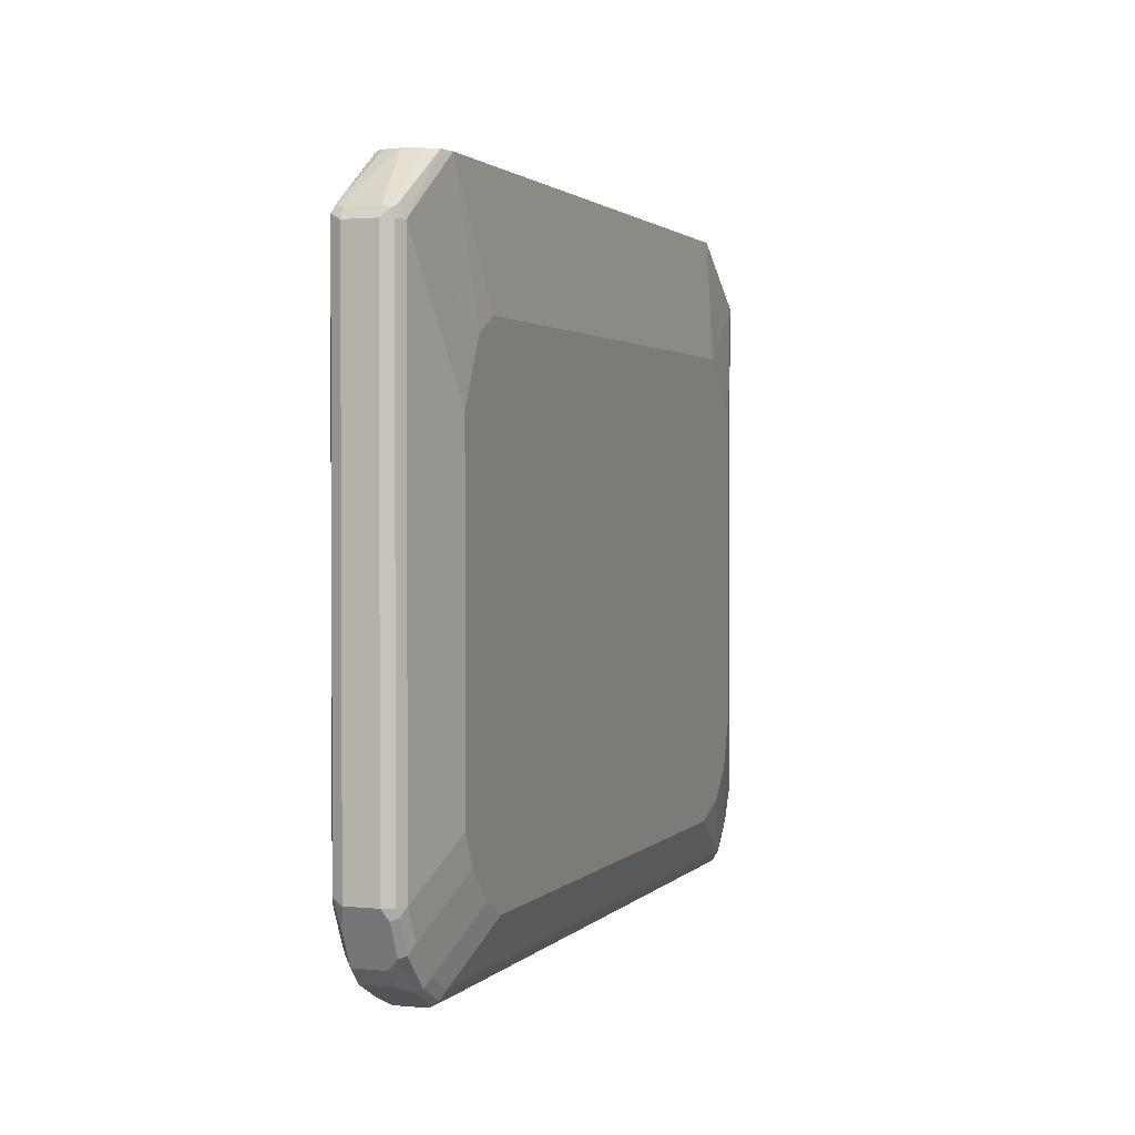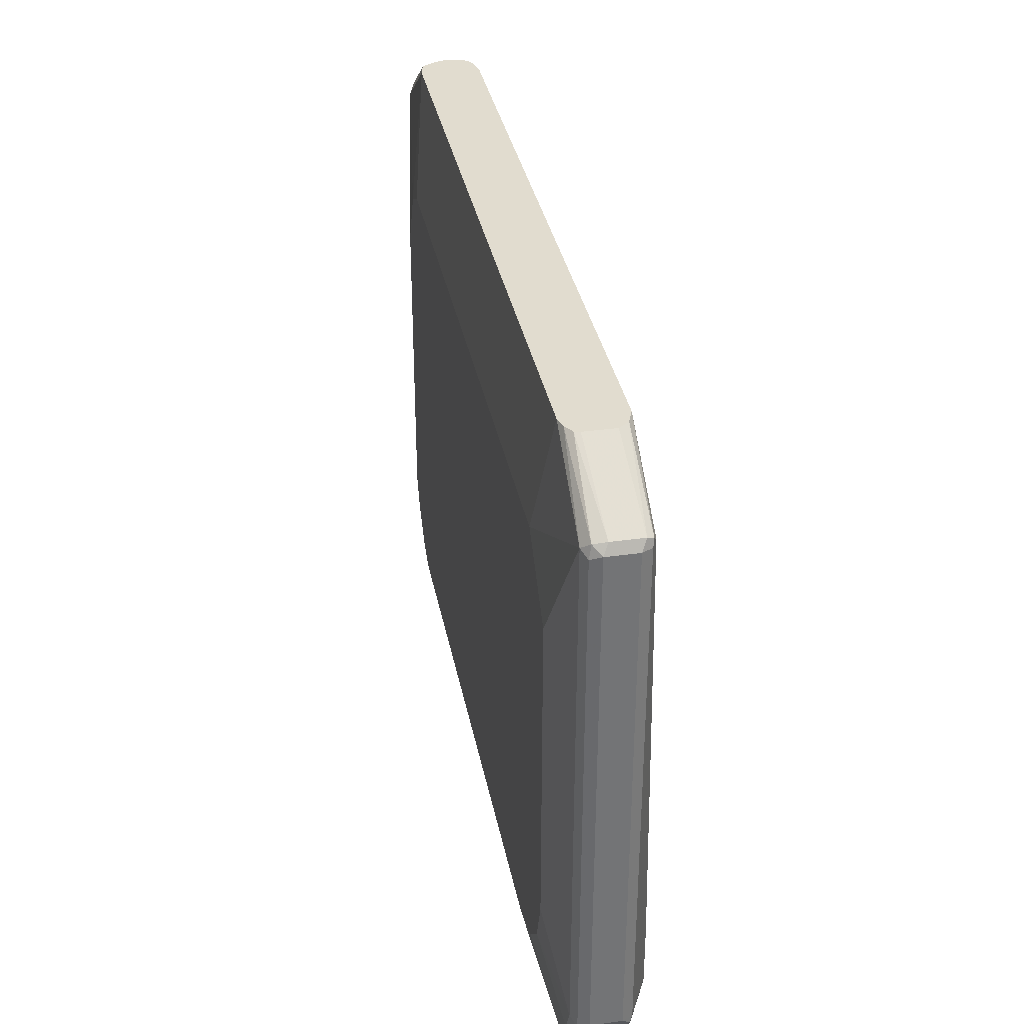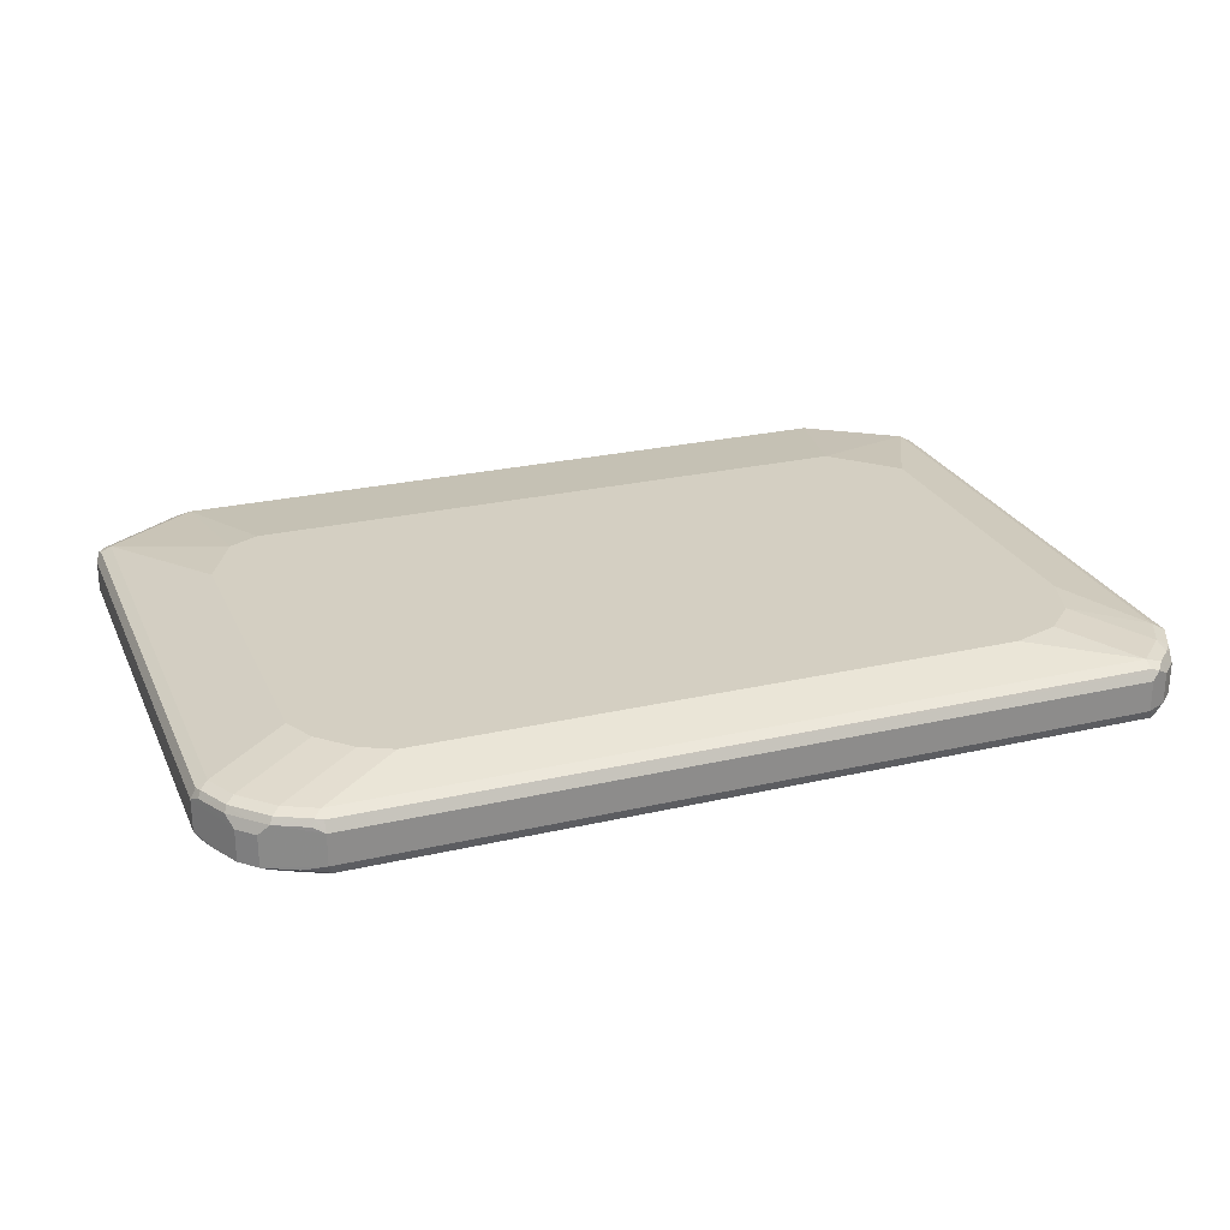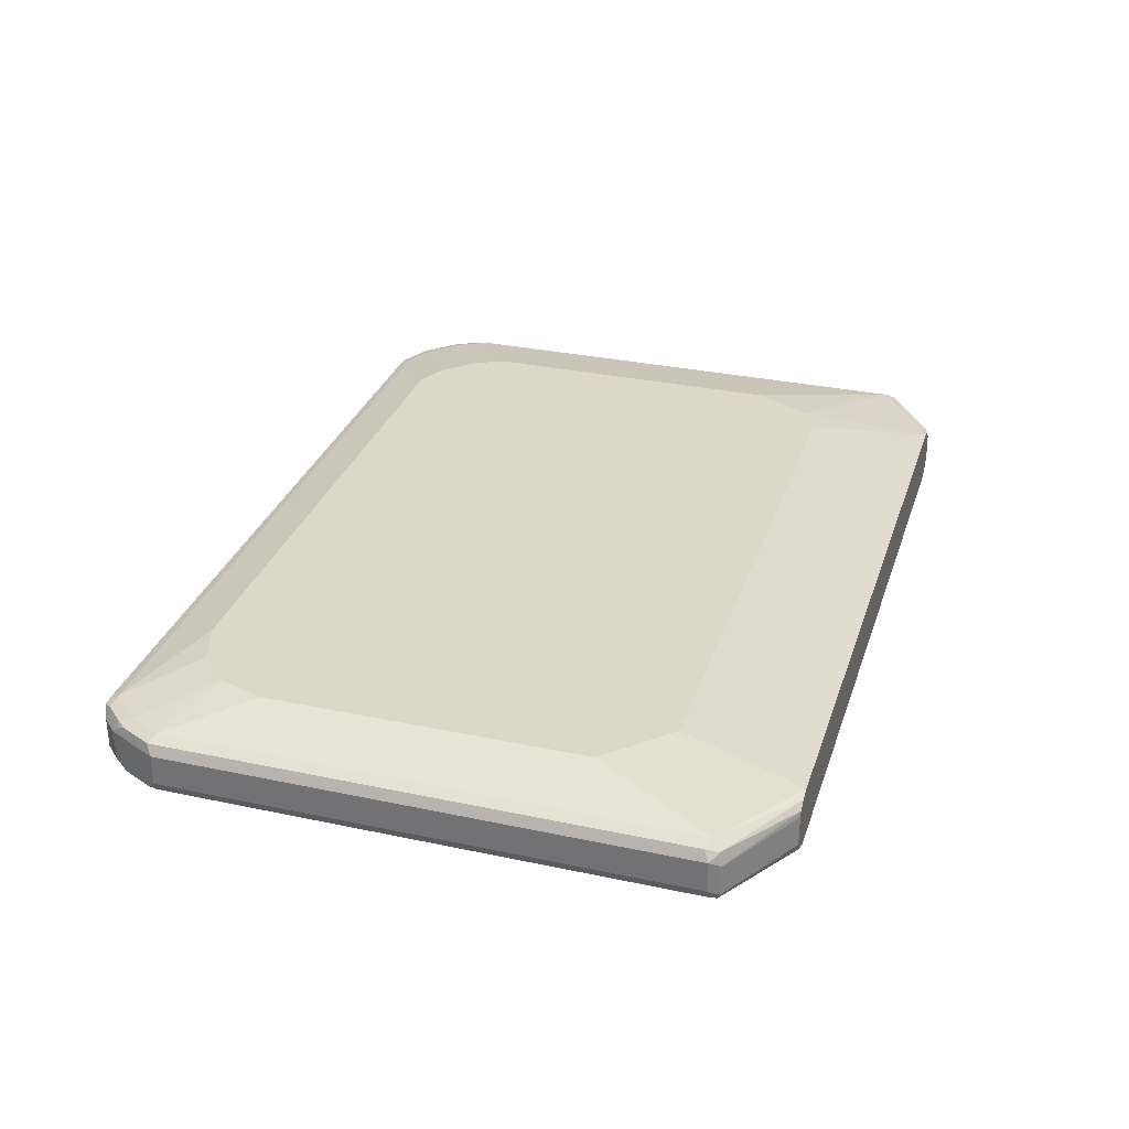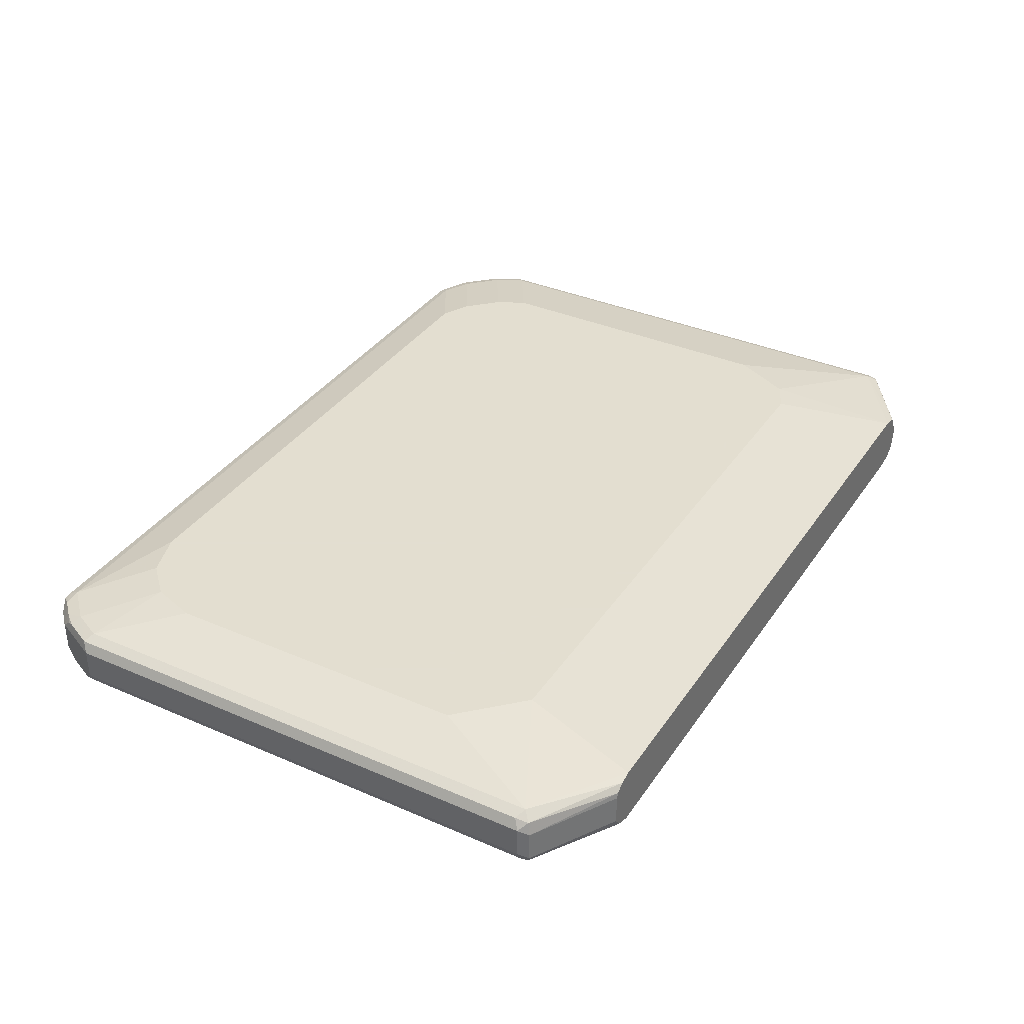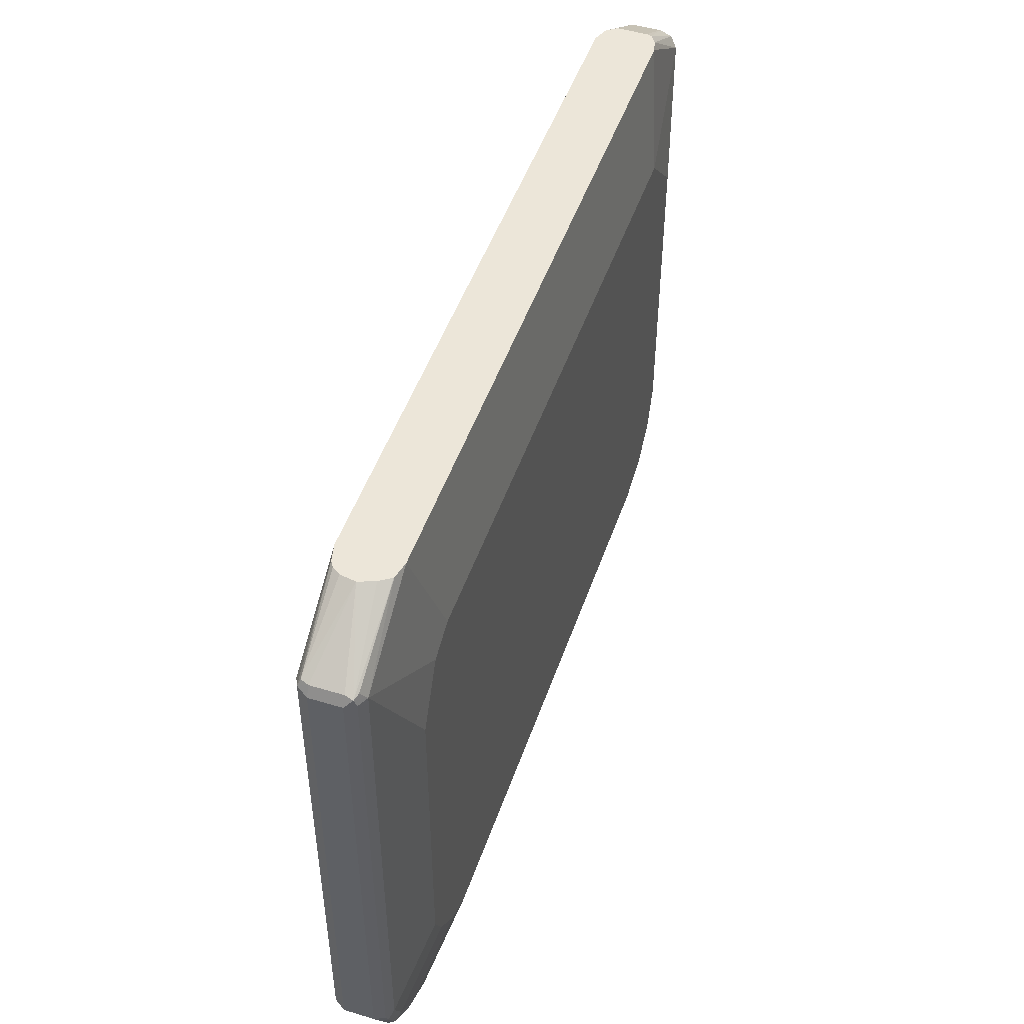
<metadata>
{"format":"obj","ext":"obj","renderer":"f3d","projection":"perspective","resolution":1024,"background":"white","views":[{"elev":1.7,"azim":-70.7,"up":"+Y"},{"elev":34.3,"azim":79.3,"up":"+Y"},{"elev":25.6,"azim":-20.3,"up":"+Z"},{"elev":30.9,"azim":107.0,"up":"+Z"},{"elev":35.9,"azim":119.7,"up":"+Z"},{"elev":48.7,"azim":-71.3,"up":"+Y"}]}
</metadata>
<code>
v 0.4557 -0.05522 0.01924
v 0.4557 -0.05522 -0.01798
v 0.4541 -0.05522 0.02594
v 0.5523 -0.118 0.01241
v 0.447 -0.05522 -0.02985
v 0.5523 -0.118 -0.02482
v 0.5491 -0.121 0.02792
v 0.4429 -0.05522 0.03338
v 0.5585 -0.1303 0.01861
v 0.4465 -0.05522 -0.03028
v 0.5585 -0.1303 -0.01861
v 0.5523 -0.1303 -0.03102
v 0.5491 -0.121 -0.03257
v 0.5398 -0.1303 0.03723
v 0.5523 -0.1365 0.03102
v 0.4282 -0.05522 0.03723
v 0.5585 -0.7633 0.01861
v 0.4282 -0.05522 -0.03723
v 0.5585 -0.7633 -0.01861
v 0.5398 -0.1303 -0.03723
v 0.5523 -0.7633 -0.03102
v 0.5026 -0.6888 -0.05585
v 0.4653 -0.2793 0.05585
v 0.5398 -0.7633 0.03723
v 0.3909 -0.2048 0.05585
v 0.4282 -0.2421 0.05585
v 0.5523 -0.7695 0.03102
v -0.4282 -0.05522 0.03723
v 0.5274 -0.8253 0.01861
v 0.4839 -0.6702 -0.05585
v -0.4282 -0.05522 -0.03723
v 0.5538 -0.7725 -0.02792
v 0.5274 -0.8253 -0.01861
v 0.5352 -0.8098 -0.02792
v 0.5422 -0.7819 -0.03257
v 0.5026 -0.7633 -0.05585
v 0.4653 -0.6702 0.05585
v 0.4468 -0.726 0.05585
v 0.5212 -0.8005 0.03723
v -0.3723 -0.2048 0.05585
v 0.5336 -0.8066 0.03102
v 0.5305 -0.8144 0.02792
v -0.4484 -0.05522 0.03274
v -0.5398 -0.1303 0.03723
v -0.4095 -0.2234 0.05585
v 0.5212 -0.8214 0.03257
v 0.5026 -0.8401 0.03257
v 0.5088 -0.8439 0.01861
v 0.4095 -0.7446 -0.05585
v -0.5398 -0.1303 -0.03723
v -0.4468 -0.05522 -0.03295
v 0.5088 -0.8439 -0.01861
v 0.5049 -0.8377 -0.03257
v 0.5235 -0.8191 -0.03257
v 0.5049 -0.7819 -0.05119
v 0.4839 -0.7819 -0.05585
v 0.4282 -0.7446 0.05585
v 0.5026 -0.8191 0.03723
v -0.4488 -0.05522 0.03252
v -0.546 -0.118 0.03102
v -0.5538 -0.121 0.02792
v -0.5523 -0.1303 0.03102
v -0.5398 -0.7446 0.03723
v -0.4468 -0.2979 0.05585
v -0.4282 -0.2607 0.05585
v 0.4839 -0.8377 0.03723
v 0.4839 -0.8501 0.03102
v 0.4933 -0.8517 0.02792
v 0.4095 -0.7819 -0.05585
v -0.5398 -0.7446 -0.03723
v -0.5523 -0.1241 -0.03102
v -0.4484 -0.05522 -0.03257
v 0.4839 -0.8564 -0.01861
v 0.4979 -0.847 -0.02792
v 0.4902 -0.8501 -0.03102
v 0.4839 -0.8377 -0.03723
v 0.4095 -0.7633 0.05585
v -0.4493 -0.05522 0.03225
v -0.5523 -0.118 0.01861
v -0.5585 -0.1303 0.01861
v -0.4582 -0.05522 0.01882
v -0.4585 -0.05522 0.0184
v -0.4653 -0.05522 0
v -0.5523 -0.7446 0.03102
v -0.5491 -0.7539 0.03257
v -0.5212 -0.7819 0.03723
v -0.4468 -0.6888 0.05585
v 0.3537 -0.7819 0.05585
v -0.4468 -0.8377 0.03723
v -0.4561 -0.847 0.03257
v -0.4468 -0.8501 0.03102
v 0.4839 -0.8564 0.01861
v -0.4468 -0.8564 0.01861
v -0.4468 -0.8377 -0.03723
v -0.4839 -0.8191 -0.03723
v -0.5026 -0.8005 -0.03723
v -0.5212 -0.7819 -0.03723
v -0.5523 -0.7384 -0.03102
v -0.5585 -0.1303 -0.01861
v -0.5523 -0.118 -0.01861
v -0.5491 -0.1164 -0.02792
v -0.4561 -0.05522 -0.02792
v -0.4468 -0.8564 -0.01861
v -0.4405 -0.8501 -0.03102
v -0.5585 -0.7446 0.01861
v -0.462 -0.05522 -0.01861
v -0.5523 -0.757 0.02482
v -0.5305 -0.7912 0.03257
v -0.5026 -0.8005 0.03723
v -0.4282 -0.726 0.05585
v -0.3537 -0.7819 0.05585
v -0.4839 -0.8191 0.03723
v -0.4933 -0.8284 0.03257
v -0.4964 -0.8315 0.02482
v -0.4591 -0.8501 0.02482
v -0.4561 -0.847 -0.02792
v -0.4623 -0.8346 -0.03412
v -0.4995 -0.816 -0.03412
v -0.5182 -0.7974 -0.03412
v -0.5088 -0.8253 -0.02482
v -0.546 -0.7695 -0.02482
v -0.5585 -0.7446 -0.01861
v -0.4964 -0.8315 -0.01241
v -0.4716 -0.8439 -0.02482
v -0.5274 -0.8066 0.01241
v -0.5336 -0.7943 0.02482
v -0.515 -0.8129 0.02482
v -0.3909 -0.7633 0.05585
v -0.5088 -0.8253 0.01241
v -0.5274 -0.8066 -0.02482
f 68 92 73
f 67 91 68
f 67 90 91
f 66 90 67
f 66 89 90
f 66 77 88
f 66 88 111
f 68 91 93
f 63 110 87
f 63 86 110
f 63 108 86
f 66 111 89
f 68 93 92
f 69 96 97
f 69 94 95
f 69 95 96
f 73 92 93
f 69 97 70
f 70 97 119
f 70 119 98
f 71 98 122
f 71 99 100
f 71 100 101
f 71 101 72
f 72 101 102
f 63 85 108
f 73 75 74
f 73 93 103
f 71 122 99
f 53 56 55
f 62 105 84
f 47 68 48
f 48 68 52
f 73 103 104
f 49 69 70
f 49 70 50
f 50 70 98
f 50 98 71
f 50 71 72
f 50 72 51
f 52 68 73
f 52 73 74
f 52 74 53
f 53 55 54
f 53 74 75
f 53 75 76
f 53 76 56
f 56 76 94
f 56 94 69
f 57 77 58
f 58 77 66
f 59 78 60
f 60 78 61
f 61 79 80
f 61 80 62
f 61 78 81
f 61 81 82
f 61 82 83
f 61 83 79
f 62 80 105
f 63 84 85
f 73 104 75
f 96 119 97
f 75 94 76
f 101 106 102
f 103 123 120
f 103 120 124
f 103 124 116
f 103 116 104
f 105 125 107
f 105 122 130
f 105 130 125
f 107 125 126
f 107 126 108
f 108 126 127
f 108 127 114
f 108 114 113
f 98 121 122
f 109 113 112
f 109 128 110
f 114 127 125
f 114 125 129
f 114 129 120
f 114 120 123
f 116 124 120
f 116 120 117
f 118 120 119
f 119 120 130
f 119 130 121
f 120 129 125
f 47 67 68
f 120 125 130
f 109 112 128
f 98 119 121
f 95 120 118
f 95 117 120
f 79 100 99
f 79 99 80
f 79 83 100
f 80 99 122
f 80 122 105
f 83 106 101
f 83 101 100
f 84 107 85
f 84 105 107
f 85 107 108
f 86 108 113
f 86 113 109
f 86 109 110
f 89 111 128
f 89 128 112
f 89 112 90
f 90 112 113
f 90 113 114
f 90 114 115
f 90 115 93
f 90 93 91
f 93 115 114
f 93 114 123
f 93 123 103
f 94 104 116
f 94 116 117
f 94 117 95
f 95 118 119
f 95 119 96
f 75 104 94
f 47 66 67
f 17 27 29
f 44 65 45
f 7 14 15
f 7 15 9
f 7 8 14
f 8 16 14
f 9 15 27
f 9 27 17
f 9 17 19
f 9 19 11
f 10 13 18
f 11 19 21
f 11 21 12
f 12 20 13
f 12 21 36
f 6 13 10
f 12 36 22
f 13 20 18
f 14 23 37
f 14 37 24
f 14 24 27
f 14 27 15
f 14 16 25
f 14 25 26
f 14 26 23
f 16 28 40
f 16 40 25
f 17 29 33
f 17 33 19
f 18 20 30
f 12 22 20
f 18 30 31
f 6 12 13
f 5 6 10
f 121 130 122
f 1 2 5
f 1 5 10
f 1 10 18
f 1 18 31
f 1 31 51
f 1 51 72
f 1 72 102
f 1 102 106
f 1 106 83
f 1 83 82
f 1 82 81
f 1 81 78
f 6 11 12
f 1 78 59
f 1 43 28
f 1 28 16
f 1 16 8
f 1 8 3
f 1 3 4
f 1 4 6
f 1 6 2
f 2 6 5
f 3 7 4
f 3 8 7
f 4 7 9
f 4 9 11
f 4 11 6
f 1 59 43
f 19 32 21
f 19 33 34
f 19 34 32
f 29 48 52
f 29 52 33
f 30 49 50
f 30 50 31
f 31 50 51
f 32 34 35
f 33 52 53
f 33 53 54
f 33 54 34
f 34 54 35
f 35 54 55
f 35 55 36
f 36 55 56
f 29 47 48
f 38 57 58
f 39 58 47
f 39 47 46
f 39 46 41
f 41 46 42
f 43 59 60
f 43 60 44
f 44 60 61
f 44 61 62
f 44 62 84
f 44 84 63
f 44 63 87
f 44 87 64
f 44 64 65
f 38 58 39
f 29 46 47
f 29 42 46
f 28 45 40
f 20 22 30
f 21 32 35
f 21 35 36
f 22 36 56
f 22 56 69
f 22 69 49
f 22 49 30
f 23 26 25
f 23 25 40
f 23 40 45
f 23 45 65
f 23 65 64
f 23 64 87
f 23 87 110
f 23 110 128
f 23 128 111
f 23 111 88
f 23 88 77
f 23 77 57
f 23 57 38
f 23 38 37
f 24 37 38
f 24 38 39
f 24 39 27
f 27 39 41
f 27 41 42
f 27 42 29
f 28 43 44
f 28 44 45
f 47 58 66
f 125 127 126

</code>
